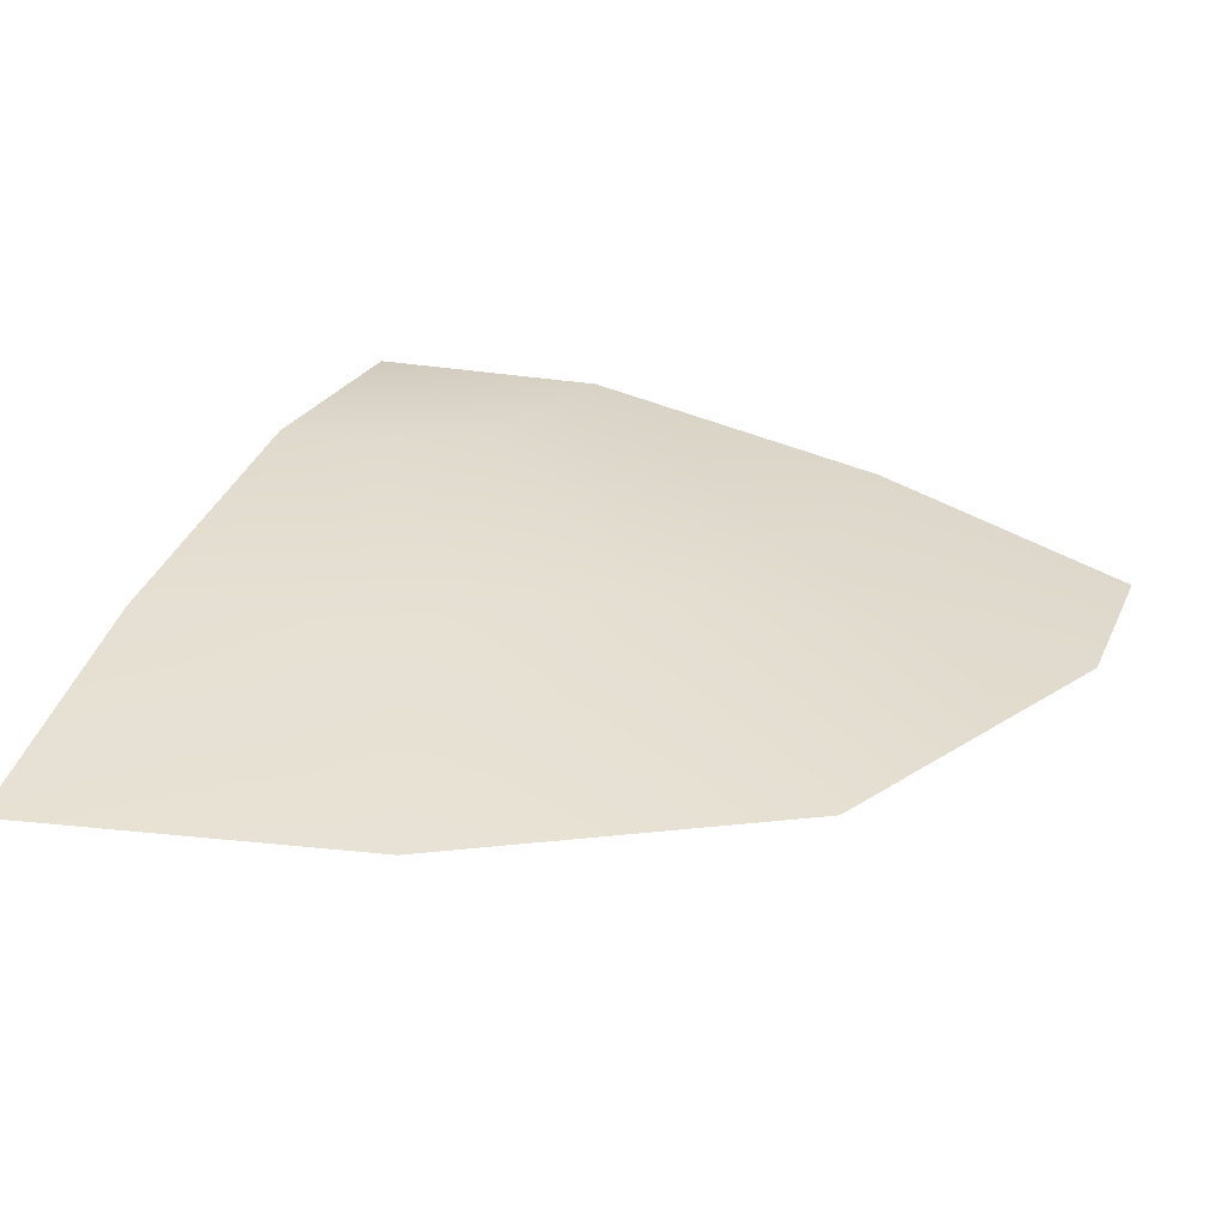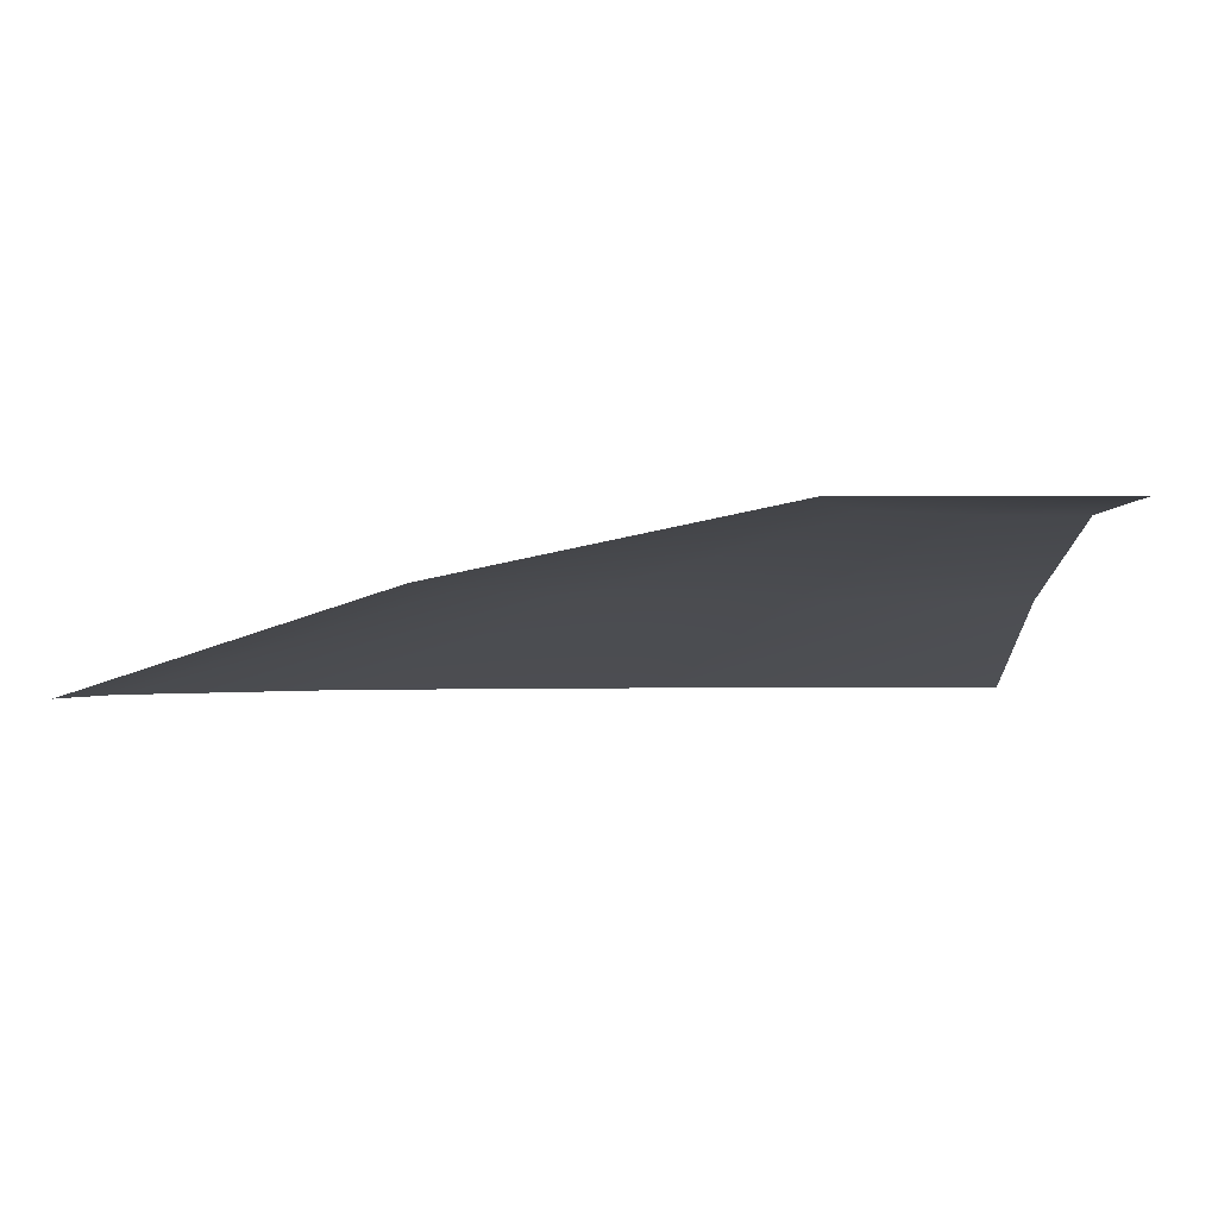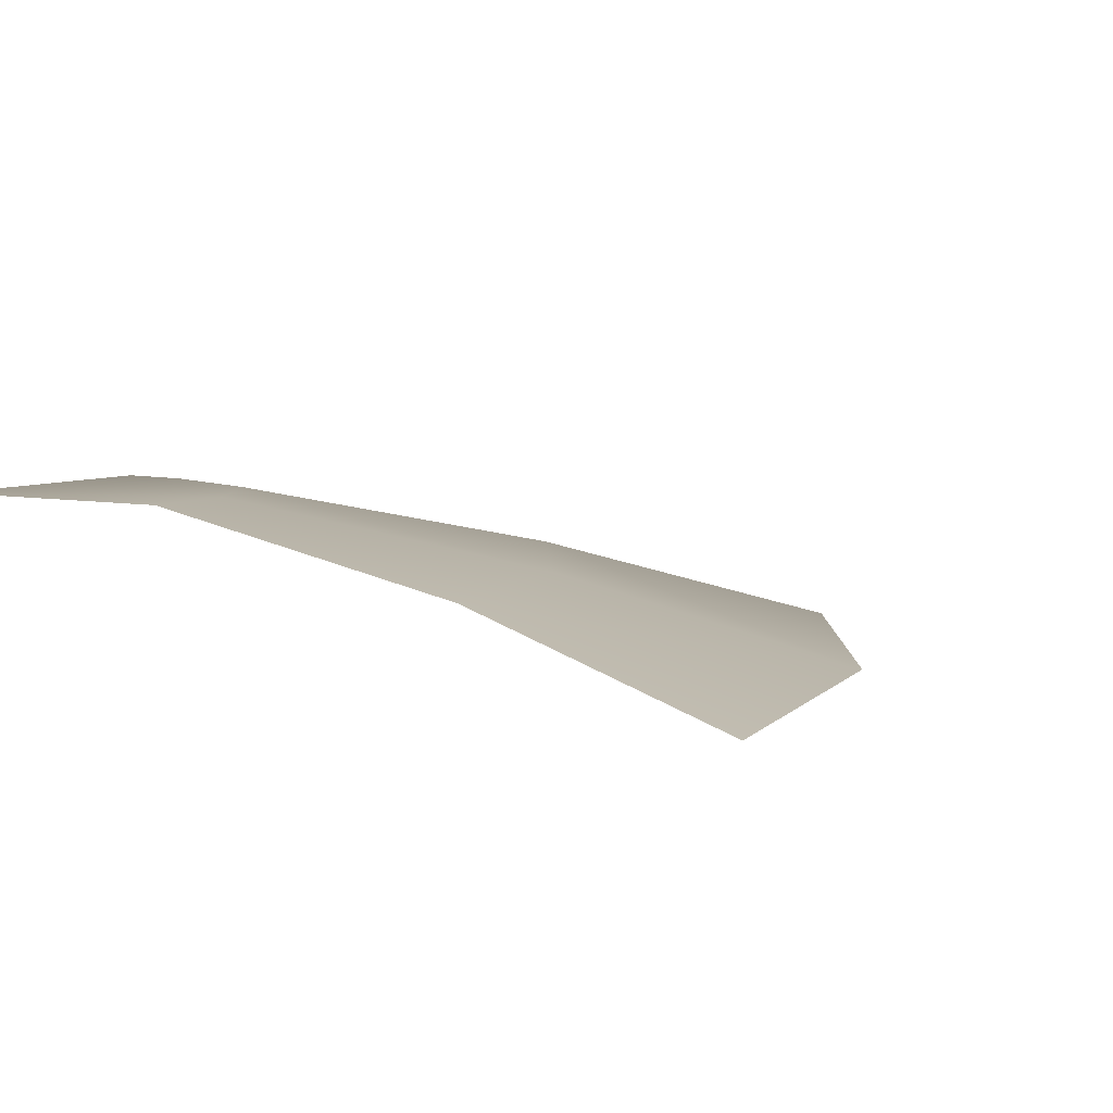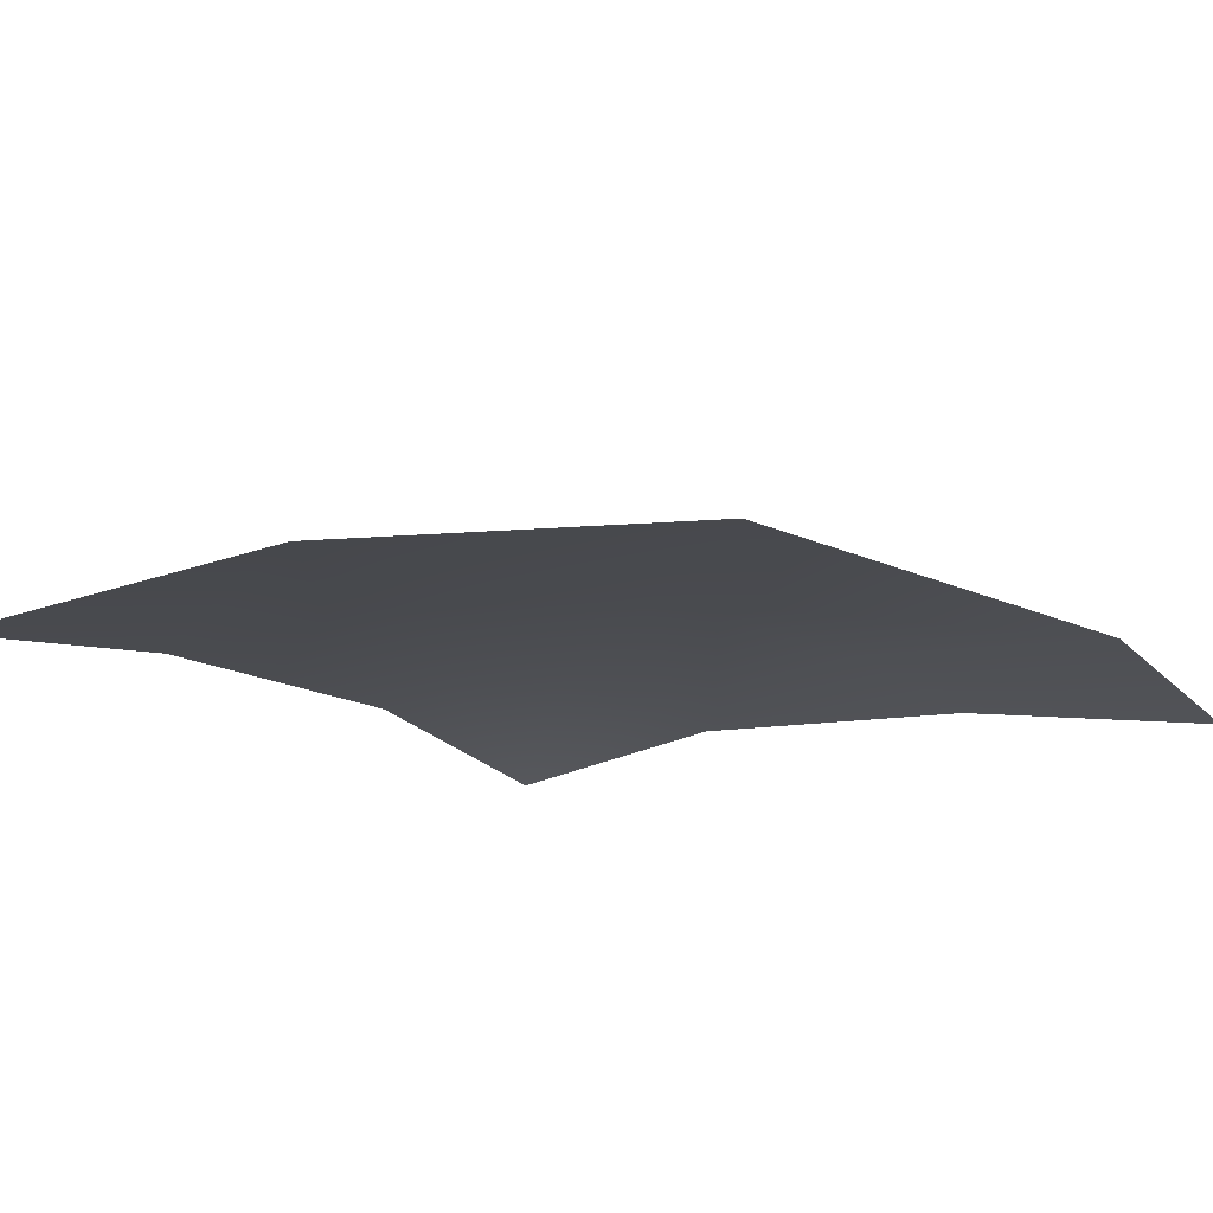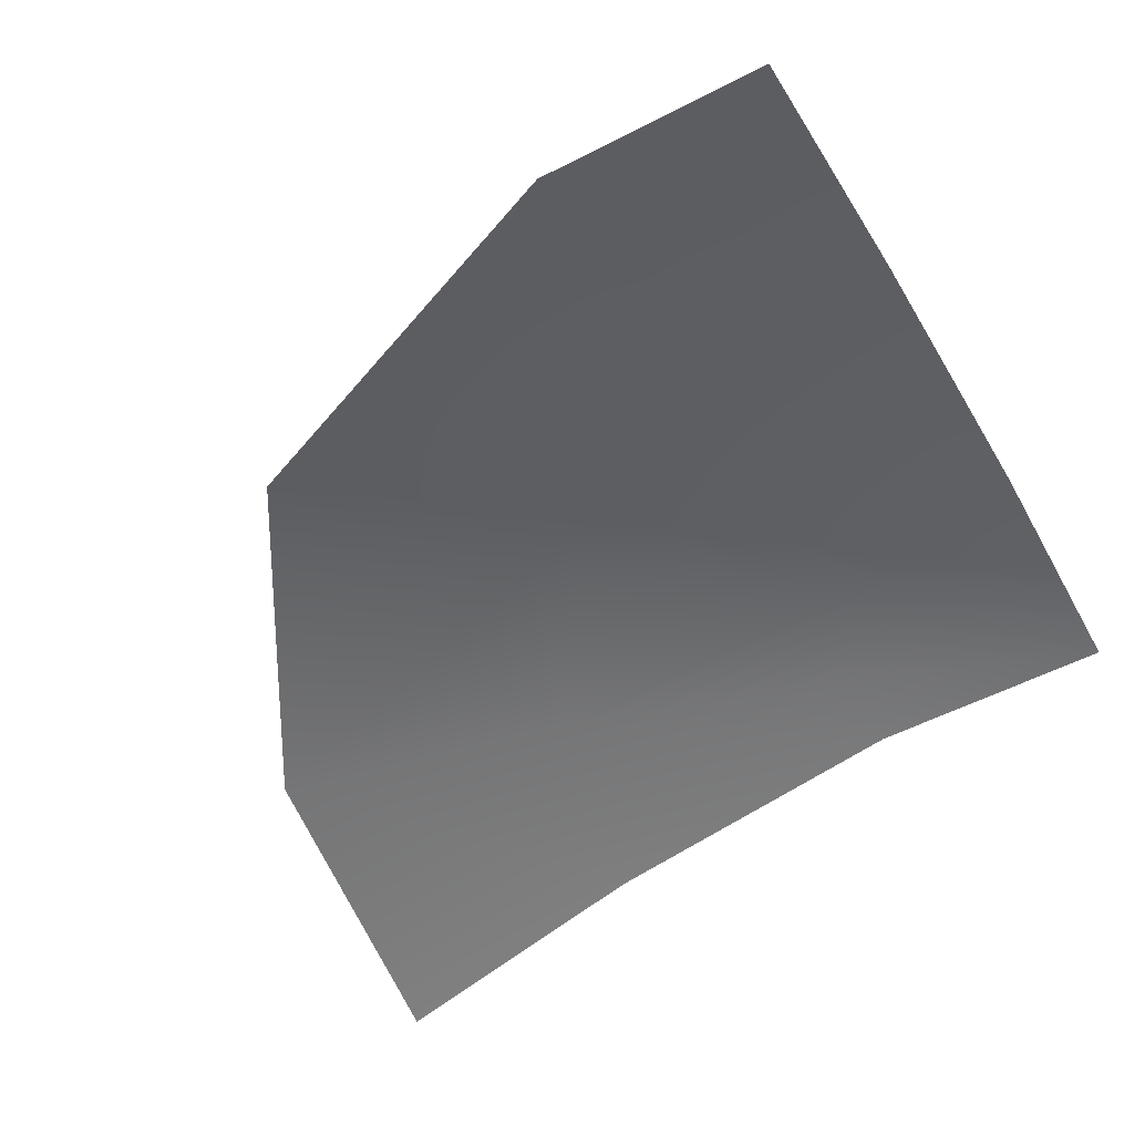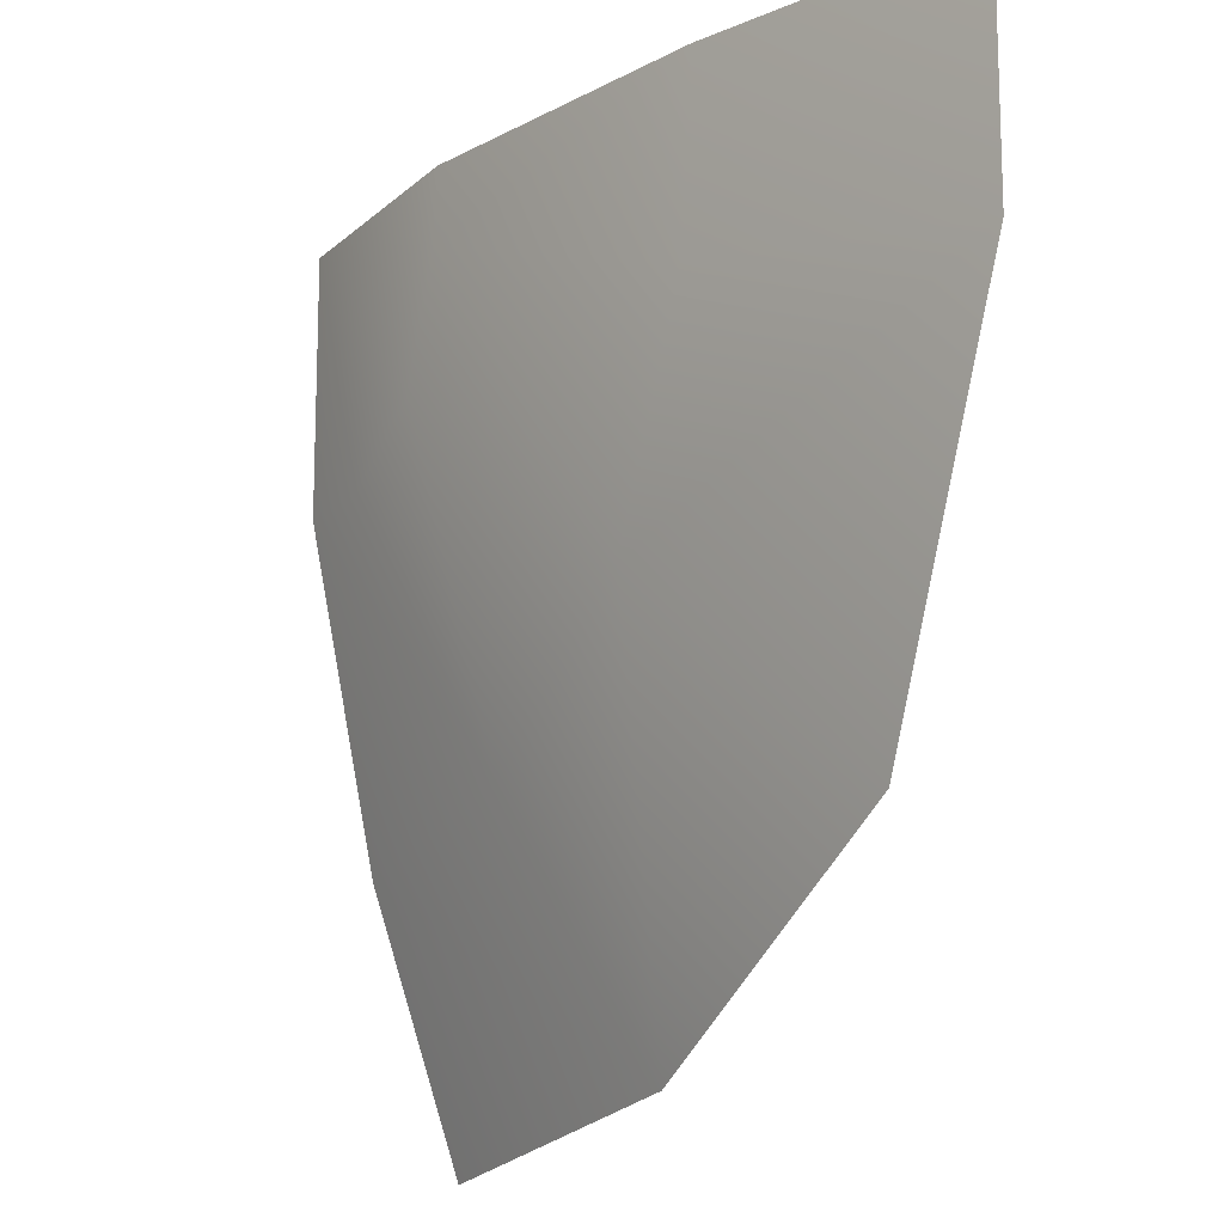
<metadata>
{"format":"obj","ext":"obj","renderer":"f3d","projection":"perspective","resolution":1024,"background":"white","views":[{"elev":23.0,"azim":-160.7,"up":"+Y"},{"elev":-1.2,"azim":0.8,"up":"+Y"},{"elev":6.5,"azim":121.0,"up":"+Y"},{"elev":-28.1,"azim":-144.1,"up":"+Y"},{"elev":-54.4,"azim":-61.4,"up":"+Y"},{"elev":-14.0,"azim":-118.9,"up":"+Z"}]}
</metadata>
<code>
g Snow_Corner_Outer
v 16.21 5.272 50
v 17.37 5.269 39.54
v 35.37 9.217 45.76
v 34.98 9.217 50
v 23.28 5.272 26.87
v 38.22 9.217 38.65
v 50 9.217 50
v 44.27 9.217 35.06
v 50 9.217 34.98
v 35.85 5.191 18.74
v 50 5.272 15.65
v 17.37 5.269 39.54
v -4.475e-06 1.849e-07 50
v -2.568e-06 1.849e-07 36.9
v 23.28 5.272 26.87
v 9.272 1.849e-07 14.52
v 28.55 1.849e-07 3.335
v 35.85 5.191 18.74
v 38.22 9.217 38.65
v 44.27 9.217 35.06
v 50 5.272 15.65
v 50 1.849e-07 8.242e-13
g Snow_Corner_Outer_0
f 3 2 1
f 4 3 1
f 5 2 3
f 6 5 3
f 6 3 7
f 4 7 3
f 7 8 6
f 7 9 8
f 10 8 9
f 11 10 9
f 13 1 12
f 14 13 12
f 14 12 15
f 16 14 15
f 16 15 17
f 15 18 17
f 15 19 18
f 19 20 18
f 17 18 21
f 22 17 21

</code>
